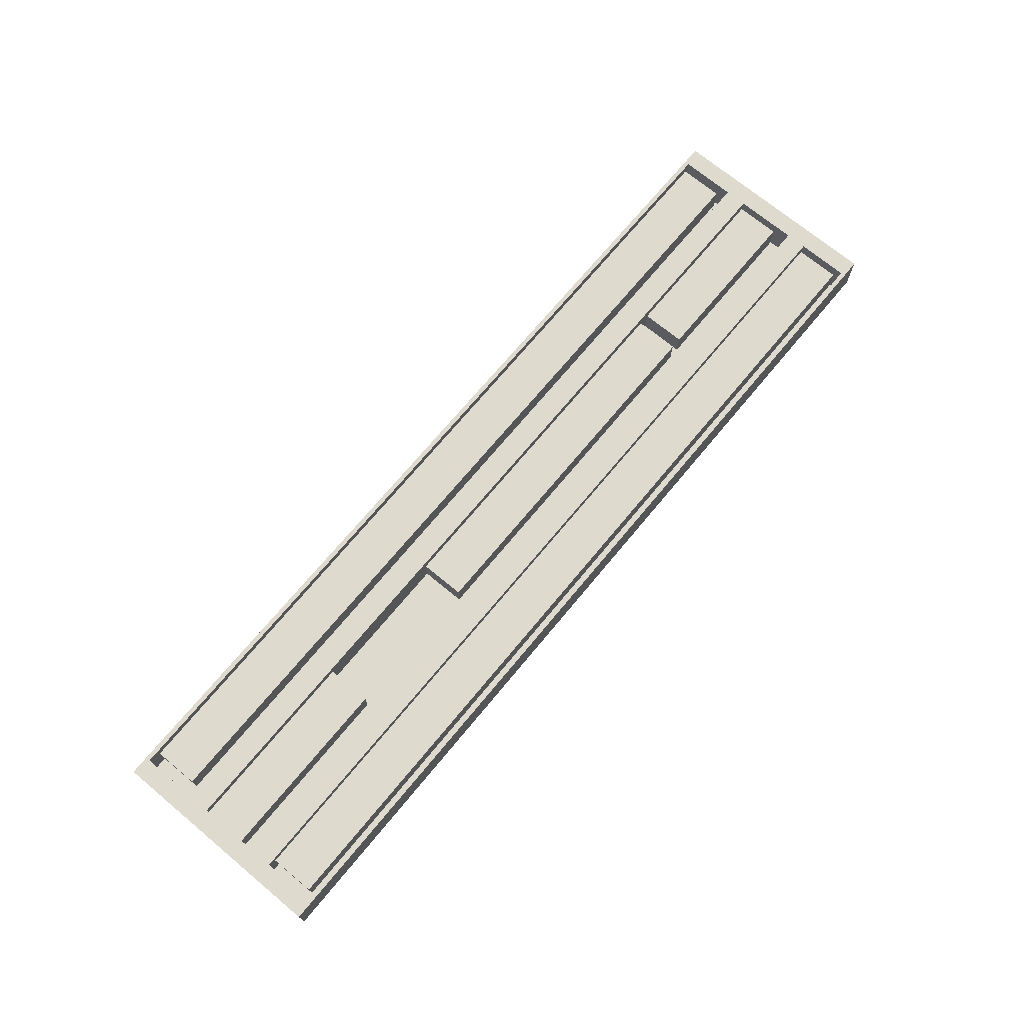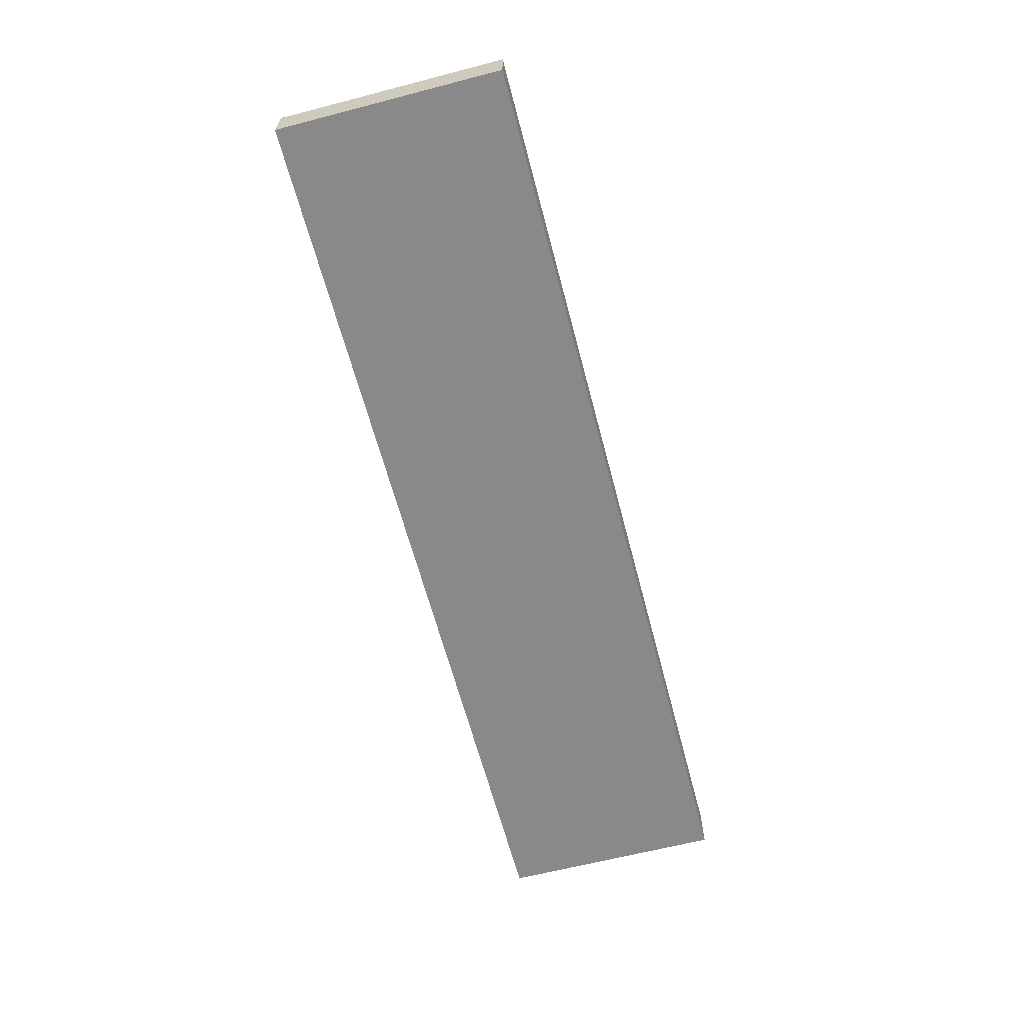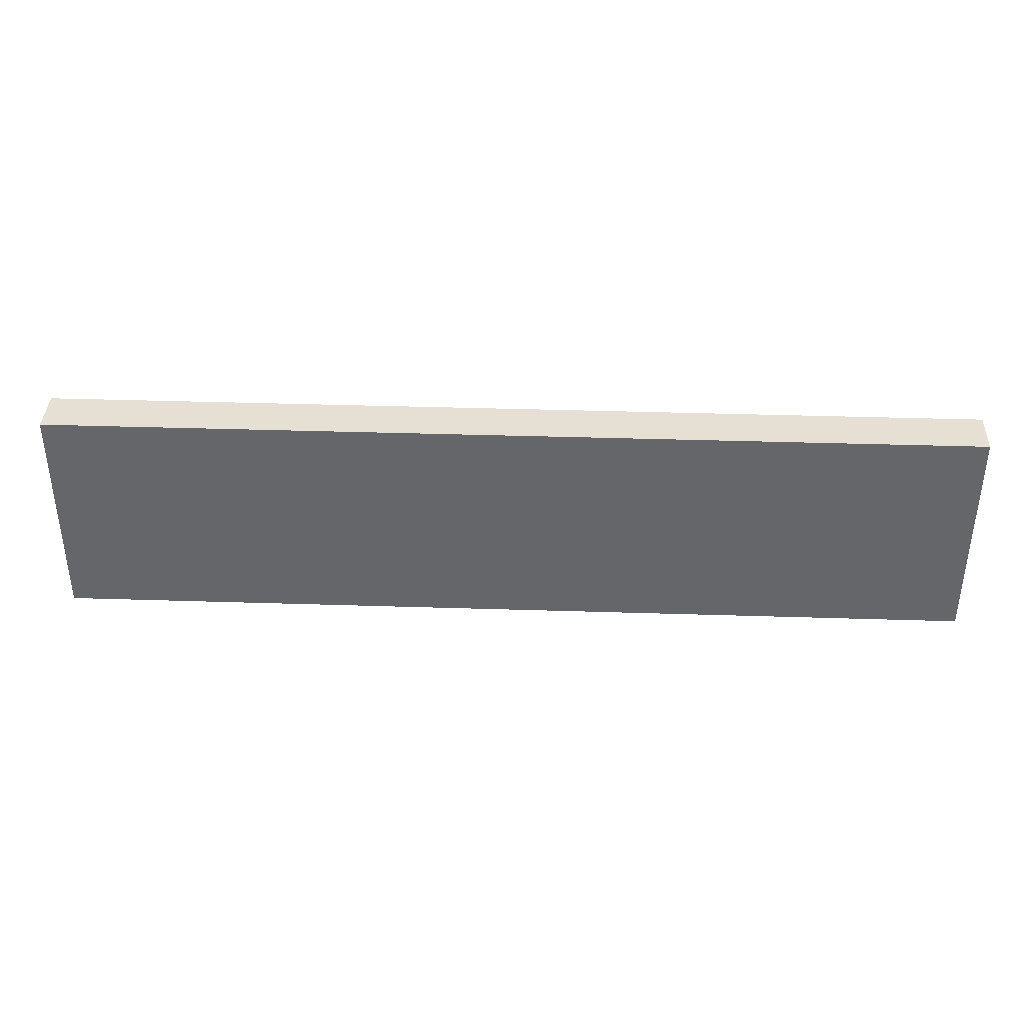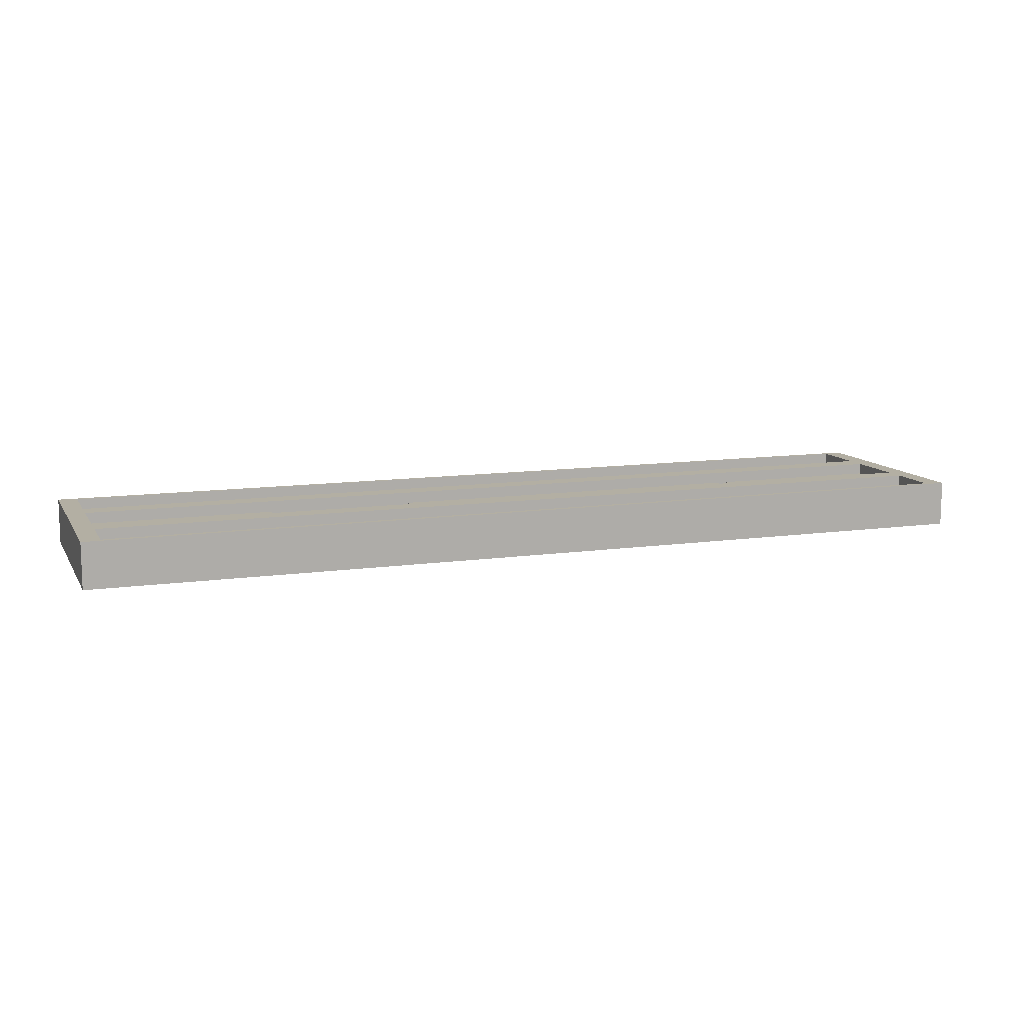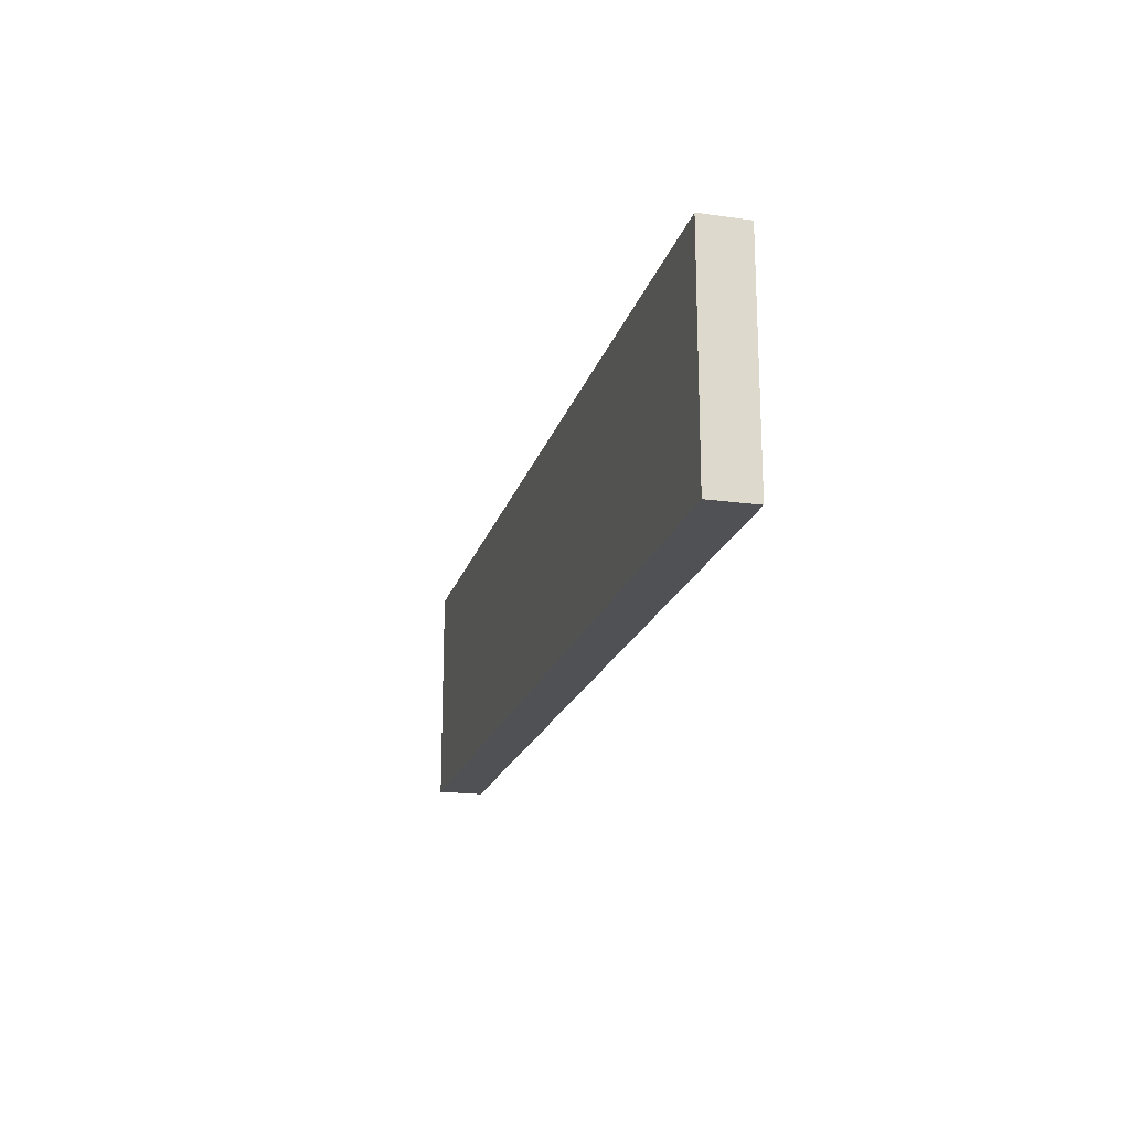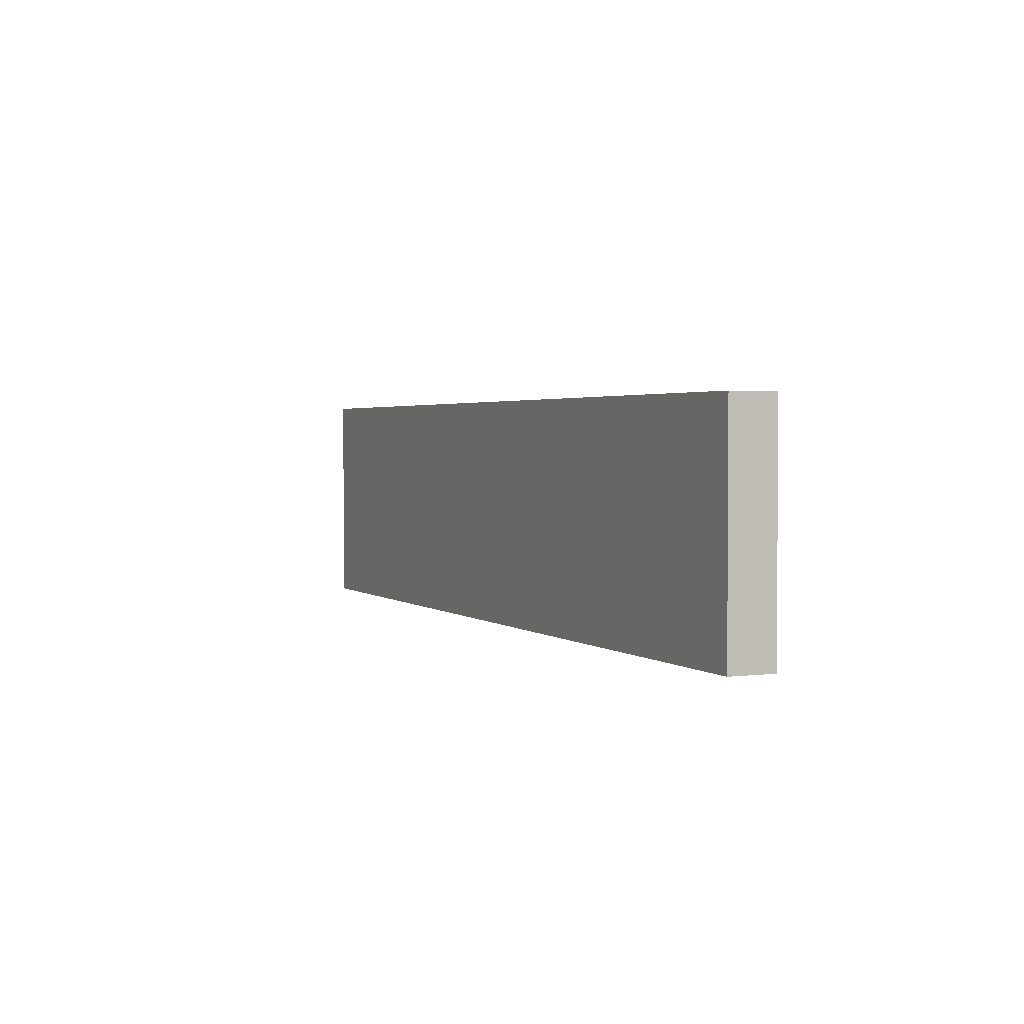
<metadata>
{"format":"obj","ext":"obj","renderer":"f3d","projection":"perspective","resolution":1024,"background":"white","views":[{"elev":71.3,"azim":129.7,"up":"+Z"},{"elev":-63.2,"azim":-75.3,"up":"+Z"},{"elev":38.0,"azim":-177.7,"up":"+Y"},{"elev":11.1,"azim":160.4,"up":"+Z"},{"elev":-19.5,"azim":-104.6,"up":"+Y"},{"elev":2.3,"azim":-114.2,"up":"+Y"}]}
</metadata>
<code>
o Estanteria.000_Cube.030
v 6.728 1.631 -0.3014
v -6.333 -1.533 0.3566
v -6.602 1.631 -0.3014
v 6.459 -1.533 0.3566
v 6.459 1.565 0.3566
v -6.333 1.565 0.3566
v -6.602 -1.599 -0.3014
v 6.728 -1.599 -0.3014
v -6.602 -0.6547 -0.3014
v -6.602 -0.4633 -0.3014
v -6.602 0.5748 -0.3014
v -6.602 0.7498 -0.3014
v -6.333 0.8158 0.3566
v -6.333 0.5088 0.3566
v -6.333 -0.3973 0.3566
v -6.333 -0.7207 0.3566
v 6.728 -0.6547 -0.3014
v 6.728 -0.4633 -0.3014
v 6.728 0.5748 -0.3014
v 6.728 0.7498 -0.3014
v 6.459 0.8158 0.3566
v 6.459 0.5088 0.3566
v 6.459 -0.3973 0.3566
v 6.459 -0.7207 0.3566
v 6.728 1.631 0.3566
v -6.602 1.631 0.3566
v 6.728 -0.6547 0.3566
v -6.602 -0.6547 0.3566
v 6.728 -0.4633 0.3566
v -6.602 -0.4633 0.3566
v 6.728 0.5748 0.3566
v -6.602 0.5748 0.3566
v 6.728 0.7498 0.3566
v -6.602 0.7498 0.3566
v -6.602 -1.599 0.3566
v 6.728 -1.599 0.3566
v 6.459 1.565 -0.1915
v -6.333 1.565 -0.1915
v 6.459 -0.7207 -0.1915
v -6.333 -0.7207 -0.1915
v 6.459 -0.3973 -0.1915
v -6.333 -0.3973 -0.1915
v 6.459 0.5088 -0.1915
v -6.333 0.5088 -0.1915
v 6.459 0.8158 -0.1915
v -6.333 0.8158 -0.1915
v -6.333 -1.533 -0.1915
v 6.459 -1.533 -0.1915
v 3.748 -0.3973 -0.2848
v 6.506 -0.3973 -0.2848
v 3.748 0.2494 -0.2848
v 6.506 0.2494 -0.2848
v 3.748 -0.3973 0.1966
v 6.506 -0.3973 0.1966
v 3.748 0.2494 0.1966
v 6.506 0.2494 0.1966
v -3.653 -0.3973 -0.2848
v 1.614 -0.3973 -0.2848
v -3.653 0.2494 -0.2848
v 1.614 0.2494 -0.2848
v -3.653 -0.3973 0.1966
v 1.614 -0.3973 0.1966
v -3.653 0.2494 0.1966
v 1.614 0.2494 0.1966
v -6.317 -0.3973 -0.2848
v -3.821 -0.3973 -0.2848
v -6.317 0.2494 -0.2848
v -3.821 0.2494 -0.2848
v -6.317 -0.3973 0.1966
v -3.821 -0.3973 0.1966
v -6.317 0.2494 0.1966
v -3.821 0.2494 0.1966
v -6.305 0.8158 -0.2775
v 6.353 0.8158 -0.2775
v -6.305 1.463 -0.2775
v 6.353 1.463 -0.2775
v -6.305 0.8158 0.2038
v 6.353 0.8158 0.2038
v -6.305 1.463 0.2038
v 6.353 1.463 0.2038
v -6.277 -1.533 -0.2837
v 6.288 -1.533 -0.2837
v -6.277 -0.8863 -0.2837
v 6.288 -0.8863 -0.2837
v -6.277 -1.533 0.1976
v 6.288 -1.533 0.1976
v -6.277 -0.8863 0.1976
v 6.288 -0.8863 0.1976
f 25 3 26
f 45 13 21
f 32 33 34
f 43 23 22
f 28 29 30
f 20 3 1
f 19 12 20
f 18 11 19
f 17 10 18
f 29 19 31
f 27 18 29
f 10 32 11
f 12 26 3
f 11 34 12
f 7 36 35
f 9 30 10
f 31 20 33
f 8 9 17
f 38 5 6
f 9 35 28
f 33 1 25
f 36 17 27
f 25 6 5
f 27 16 24
f 30 23 15
f 31 14 22
f 34 21 13
f 33 5 21
f 28 2 16
f 29 22 23
f 32 15 14
f 36 24 4
f 26 13 6
f 35 4 2
f 46 37 38
f 42 43 44
f 47 39 40
f 48 2 4
f 40 24 16
f 42 14 15
f 37 21 5
f 41 15 23
f 39 4 24
f 2 40 16
f 44 22 14
f 46 6 13
f 51 50 49
f 51 56 52
f 53 56 55
f 49 54 53
f 49 55 51
f 54 52 56
f 59 58 57
f 63 60 59
f 61 64 63
f 57 62 61
f 57 63 59
f 62 60 64
f 67 66 65
f 71 68 67
f 69 72 71
f 65 70 69
f 65 71 67
f 70 68 72
f 75 74 73
f 79 76 75
f 77 80 79
f 73 78 77
f 73 79 75
f 78 76 80
f 81 84 82
f 87 84 83
f 85 88 87
f 81 86 85
f 81 87 83
f 86 84 88
f 25 1 3
f 45 46 13
f 32 31 33
f 43 41 23
f 28 27 29
f 20 12 3
f 19 11 12
f 18 10 11
f 17 9 10
f 29 18 19
f 27 17 18
f 10 30 32
f 12 34 26
f 11 32 34
f 7 8 36
f 9 28 30
f 31 19 20
f 8 7 9
f 38 37 5
f 9 7 35
f 33 20 1
f 36 8 17
f 25 26 6
f 27 28 16
f 30 29 23
f 31 32 14
f 34 33 21
f 33 25 5
f 28 35 2
f 29 31 22
f 32 30 15
f 36 27 24
f 26 34 13
f 35 36 4
f 46 45 37
f 42 41 43
f 47 48 39
f 48 47 2
f 40 39 24
f 42 44 14
f 37 45 21
f 41 42 15
f 39 48 4
f 2 47 40
f 44 43 22
f 46 38 6
f 51 52 50
f 51 55 56
f 53 54 56
f 49 50 54
f 49 53 55
f 54 50 52
f 59 60 58
f 63 64 60
f 61 62 64
f 57 58 62
f 57 61 63
f 62 58 60
f 67 68 66
f 71 72 68
f 69 70 72
f 65 66 70
f 65 69 71
f 70 66 68
f 75 76 74
f 79 80 76
f 77 78 80
f 73 74 78
f 73 77 79
f 78 74 76
f 81 83 84
f 87 88 84
f 85 86 88
f 81 82 86
f 81 85 87
f 86 82 84

</code>
